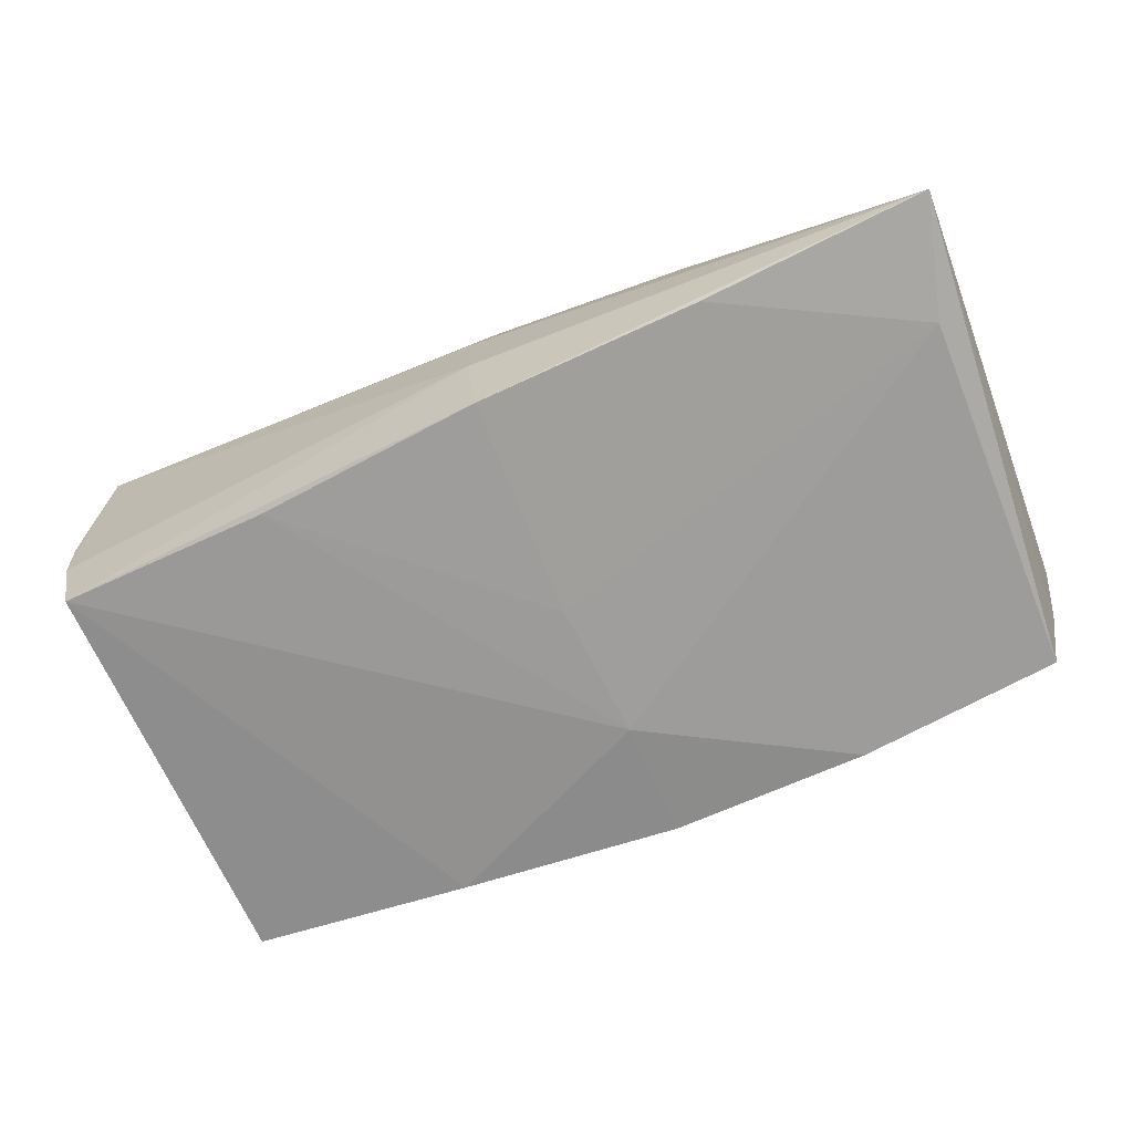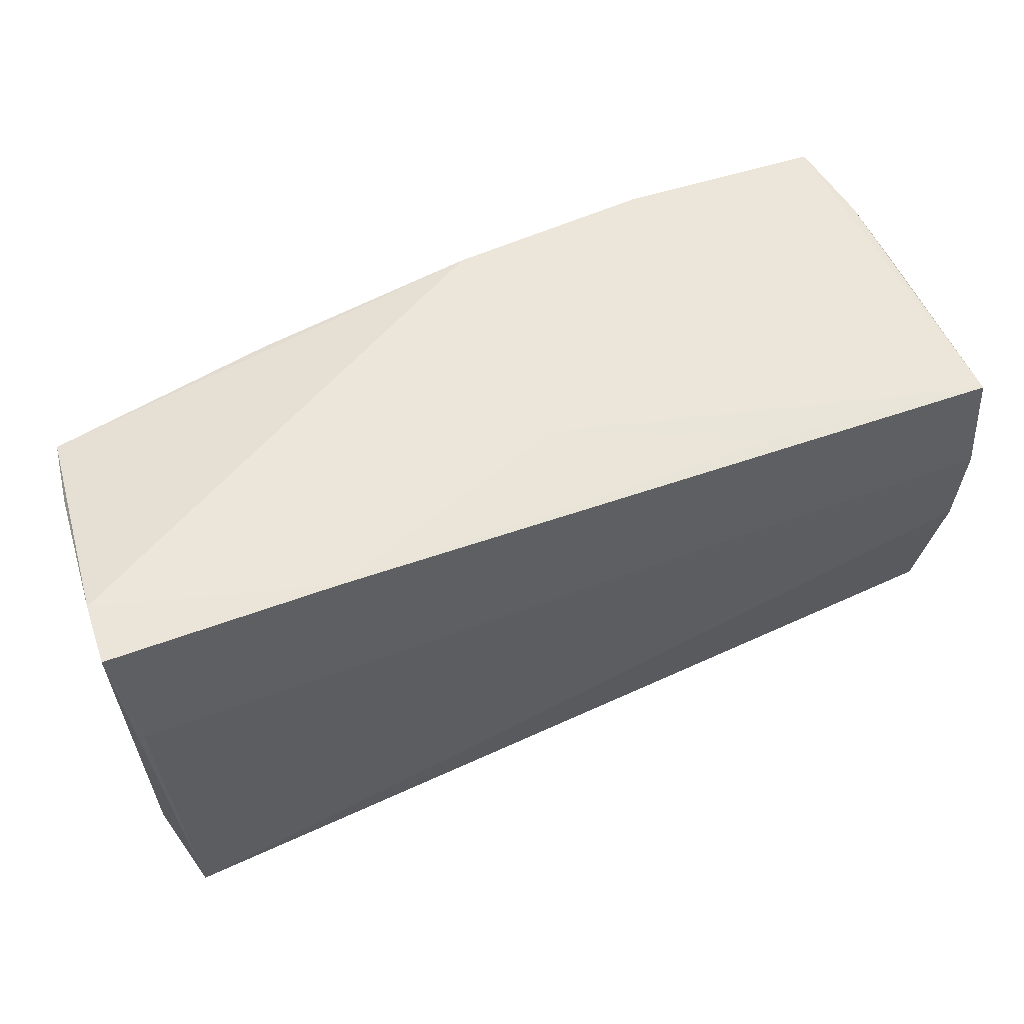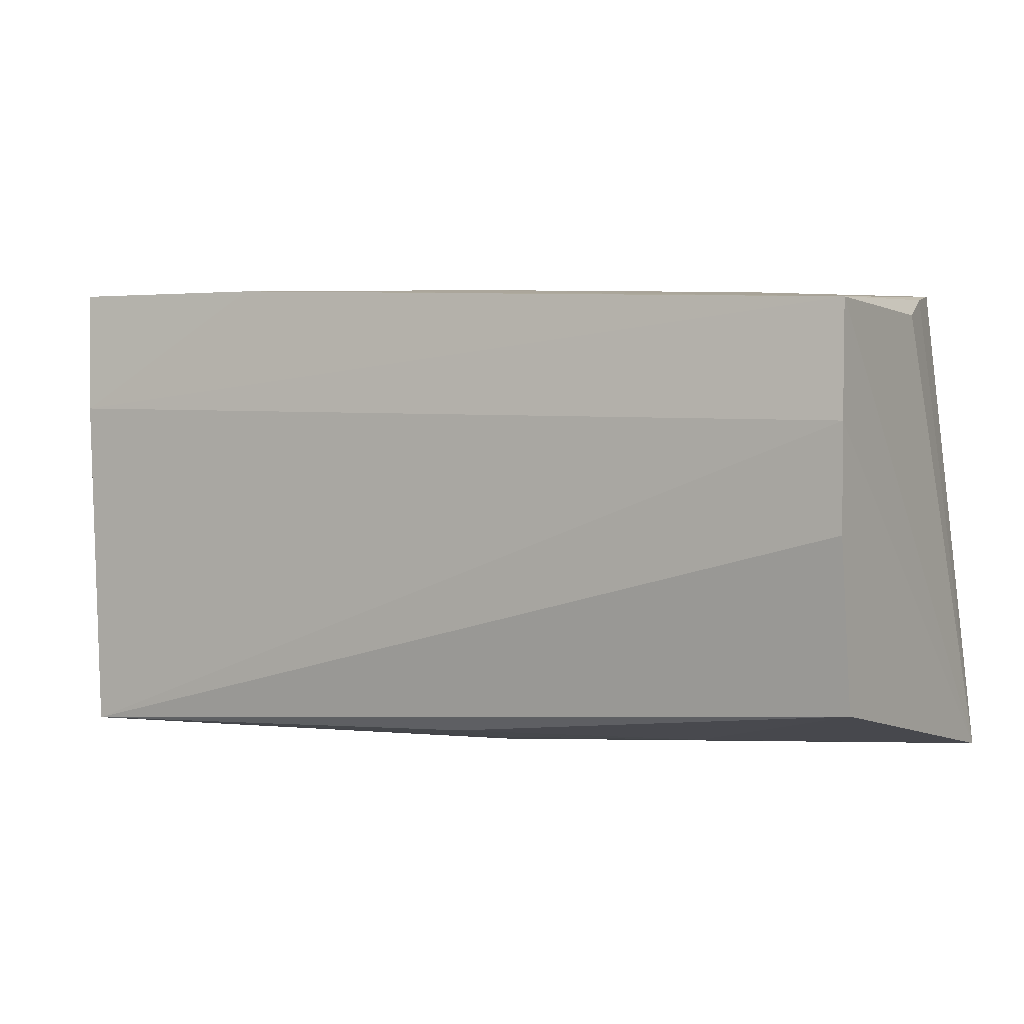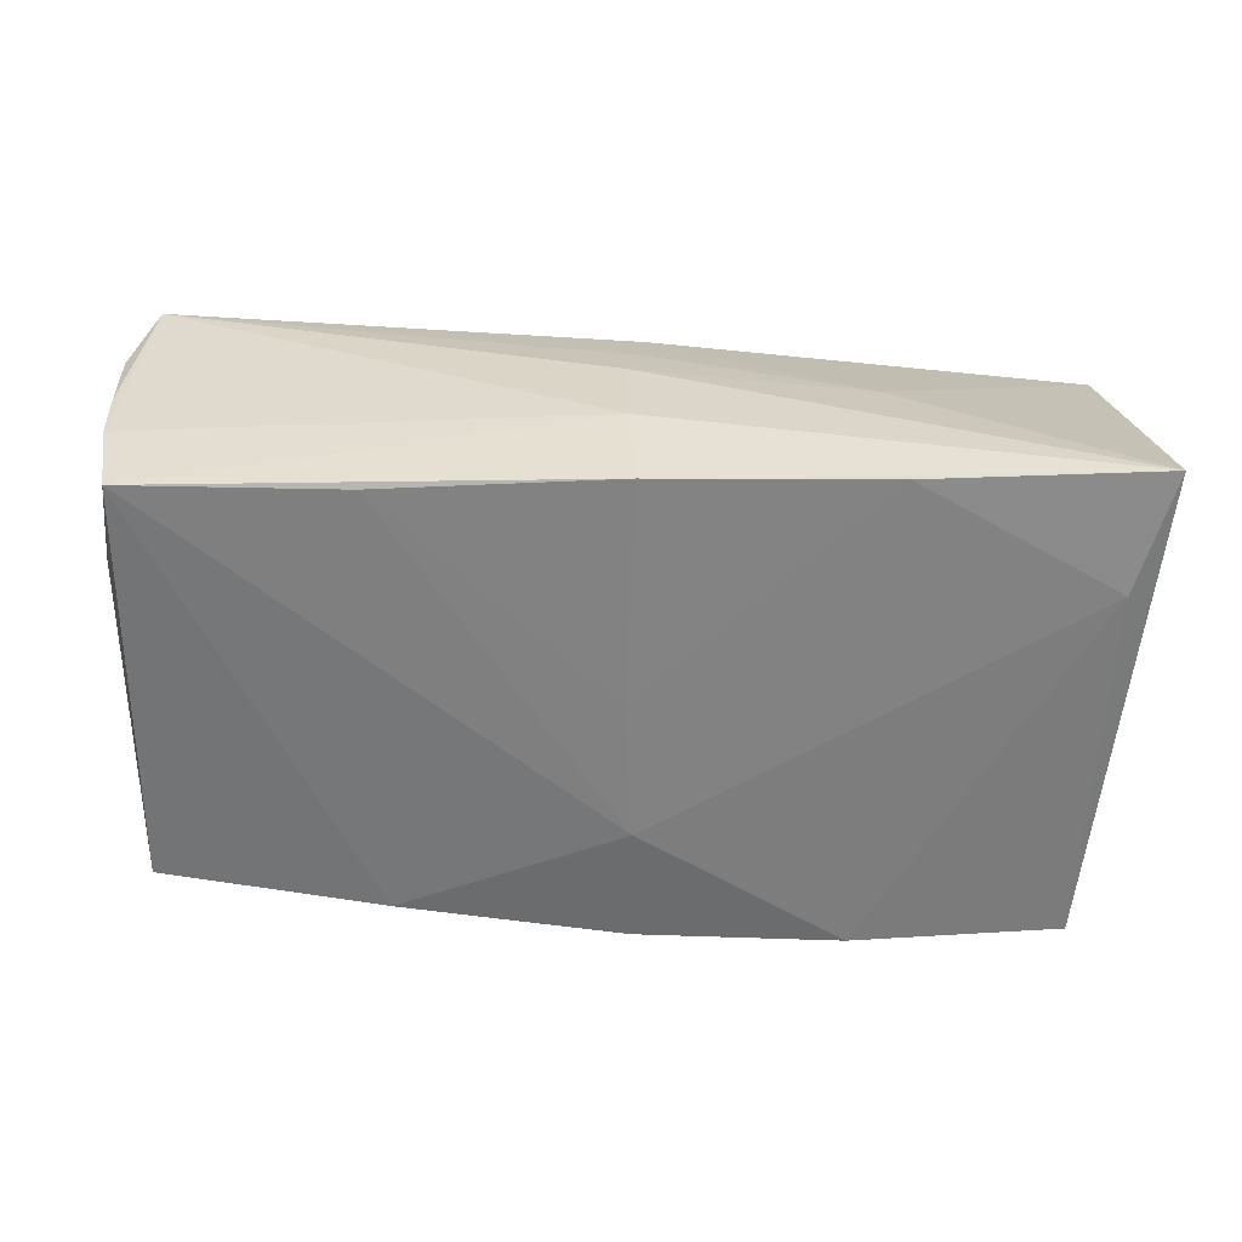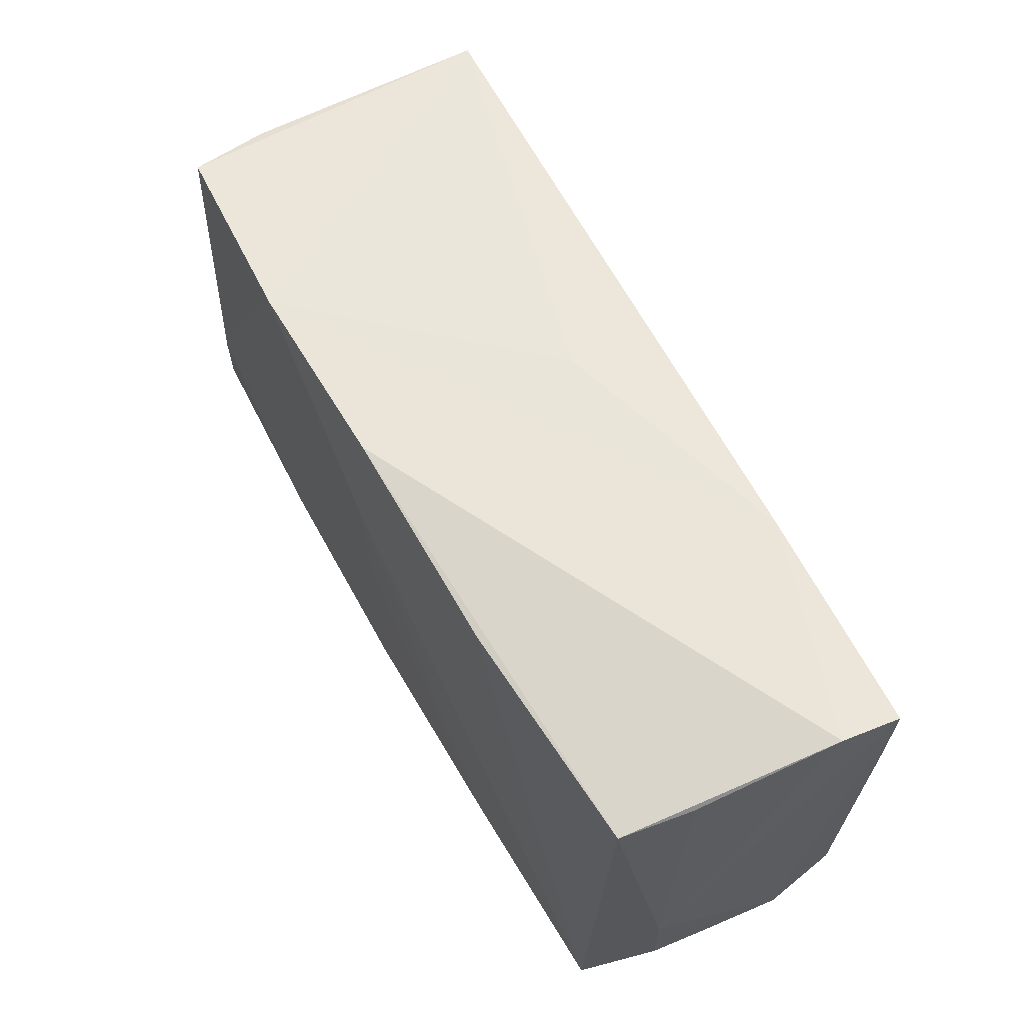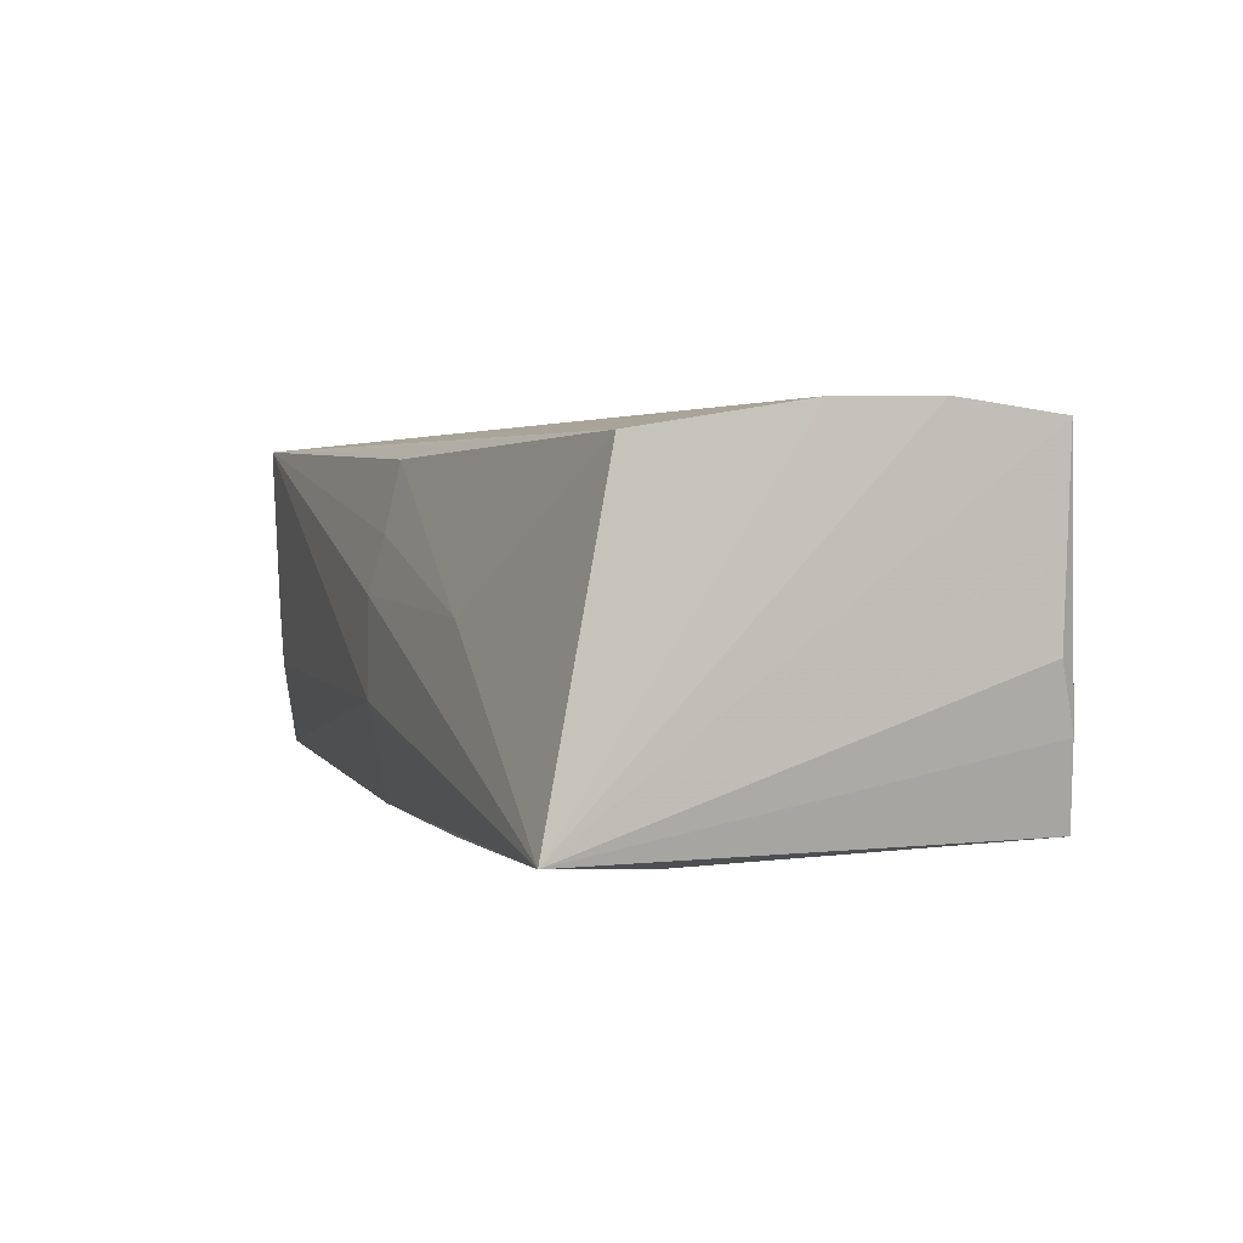
<metadata>
{"format":"obj","ext":"obj","renderer":"f3d","projection":"perspective","resolution":1024,"background":"white","views":[{"elev":-71.1,"azim":24.6,"up":"+Z"},{"elev":56.5,"azim":-21.9,"up":"+Y"},{"elev":2.2,"azim":30.5,"up":"+Y"},{"elev":-59.8,"azim":0.1,"up":"+Z"},{"elev":61.5,"azim":-116.4,"up":"+Y"},{"elev":0.7,"azim":69.1,"up":"+Z"}]}
</metadata>
<code>
v -0.0496 -0.02399 -0.01572
v -0.0522 -0.01139 -0.007311
v 0.0506 -0.0009426 0.01909
v 0.05077 0.01079 0.01949
v 0.00242 -0.02508 0.01579
v -0.05151 -0.02553 0.0003173
v -0.0521 -0.02524 0.01003
v 0.0268 -0.02654 -0.0199
v -0.02722 0.02694 0.01773
v -0.02509 -0.0244 -0.01757
v 0.05035 -0.01997 0.01579
v 0.05004 0.02272 -0.003479
v -0.05274 0.02721 0.01758
v -0.05238 0.02768 0.01089
v -0.02448 0.02524 -0.01683
v 0.02407 0.02485 0.01644
v 0.02327 0.02735 -0.02011
v 0.05229 -0.02745 -0.01994
v 0.001243 -0.02625 -0.019
v 0.0007028 -0.02806 -0.008604
v 0.0001012 -0.001473 -0.01959
v -0.05123 0.02424 -0.005289
v -0.04964 -0.02688 0.01949
v 0.02583 -0.02644 3.026e-05
v -0.05119 -0.02517 -0.006338
v 0.04842 0.02489 -0.01074
v -0.02394 -0.02551 0.01816
v 0.0009362 0.01393 -0.01991
v 0.002554 -0.02679 0.008202
v -0.05112 0.01277 0.01949
v 0.001131 0.02667 0.007552
v 0.000724 0.02768 -0.01852
v 0.04817 -0.01452 -0.02088
v -0.05218 0.0128 0.002212
v 0.05033 0.02349 0.01811
v -0.05013 0.02321 -0.01349
v 0.04619 0.02592 -0.0199
v 0.0005245 -0.02801 0.002156
f 13 23 30
f 30 23 4
f 33 37 18
f 4 23 3
f 23 11 3
f 18 4 3
f 3 11 18
f 35 4 18
f 18 12 35
f 35 30 4
f 37 33 17
f 17 35 37
f 31 35 17
f 31 17 9
f 13 30 9
f 30 35 9
f 38 29 23
f 18 11 24
f 24 38 18
f 29 38 24
f 23 29 5
f 5 24 11
f 29 24 5
f 7 23 13
f 37 35 26
f 26 35 12
f 18 37 26
f 26 12 18
f 16 35 31
f 31 9 16
f 16 9 35
f 23 25 20
f 20 38 23
f 18 38 20
f 25 1 20
f 27 11 23
f 23 5 27
f 27 5 11
f 2 1 25
f 36 1 2
f 25 7 2
f 2 7 13
f 15 36 32
f 15 1 36
f 6 25 23
f 23 7 6
f 6 7 25
f 18 20 19
f 19 20 1
f 1 10 19
f 19 10 21
f 36 2 22
f 1 15 28
f 21 10 28
f 28 10 1
f 28 15 32
f 32 17 28
f 28 17 33
f 33 21 28
f 8 33 18
f 18 19 8
f 8 21 33
f 8 19 21
f 34 22 2
f 32 36 14
f 36 22 14
f 13 9 14
f 22 34 14
f 14 17 32
f 14 9 17
f 14 2 13
f 14 34 2

</code>
